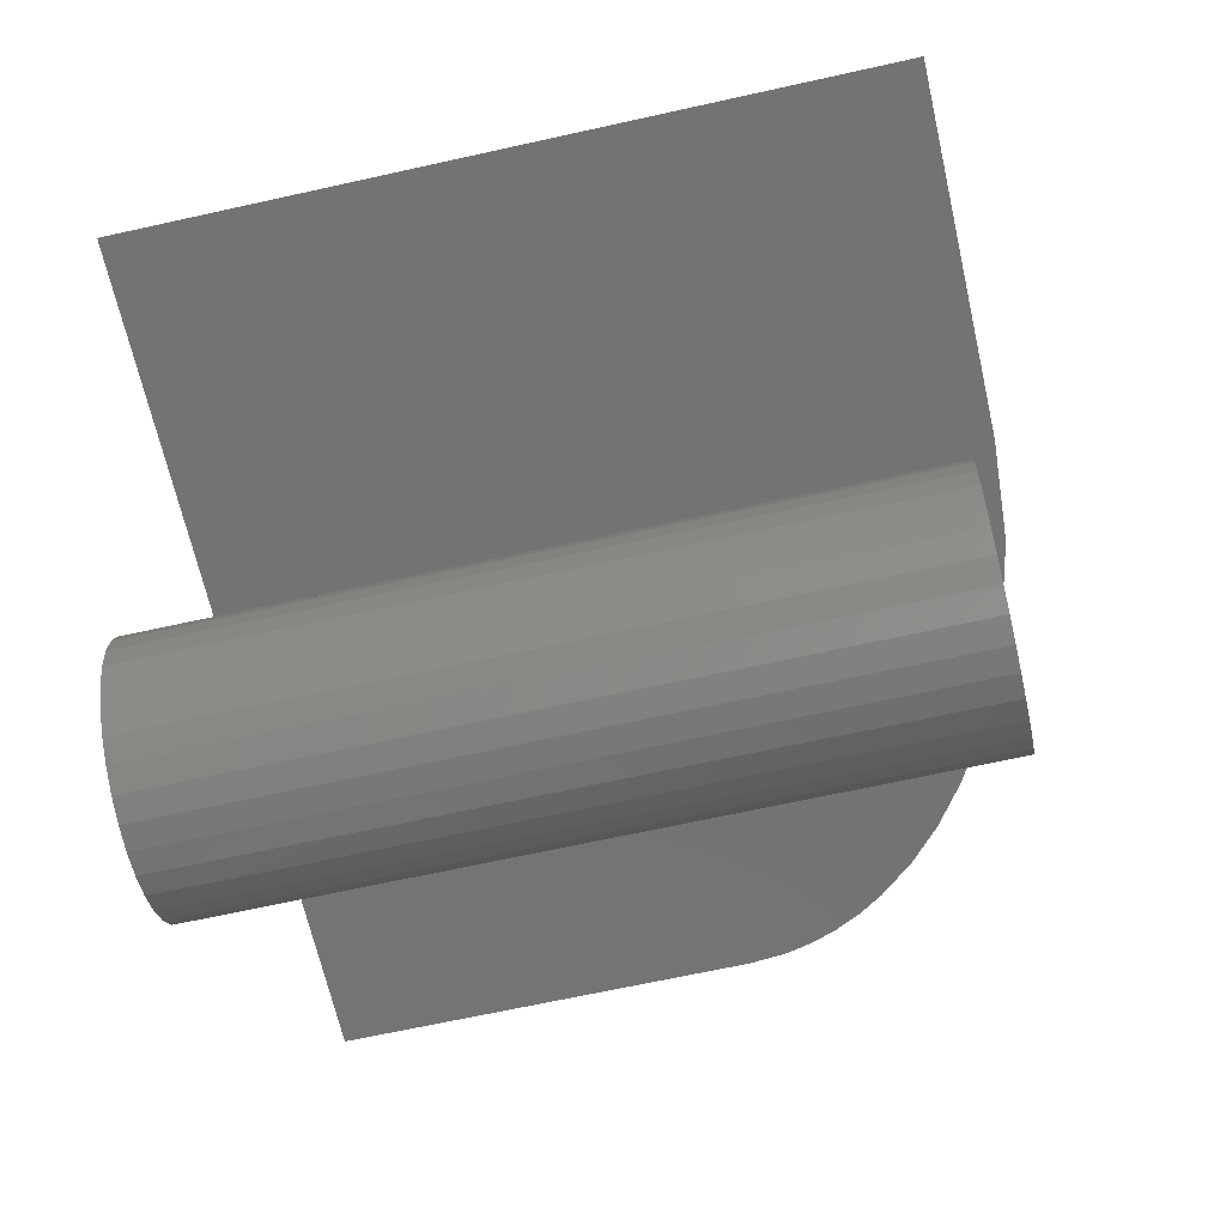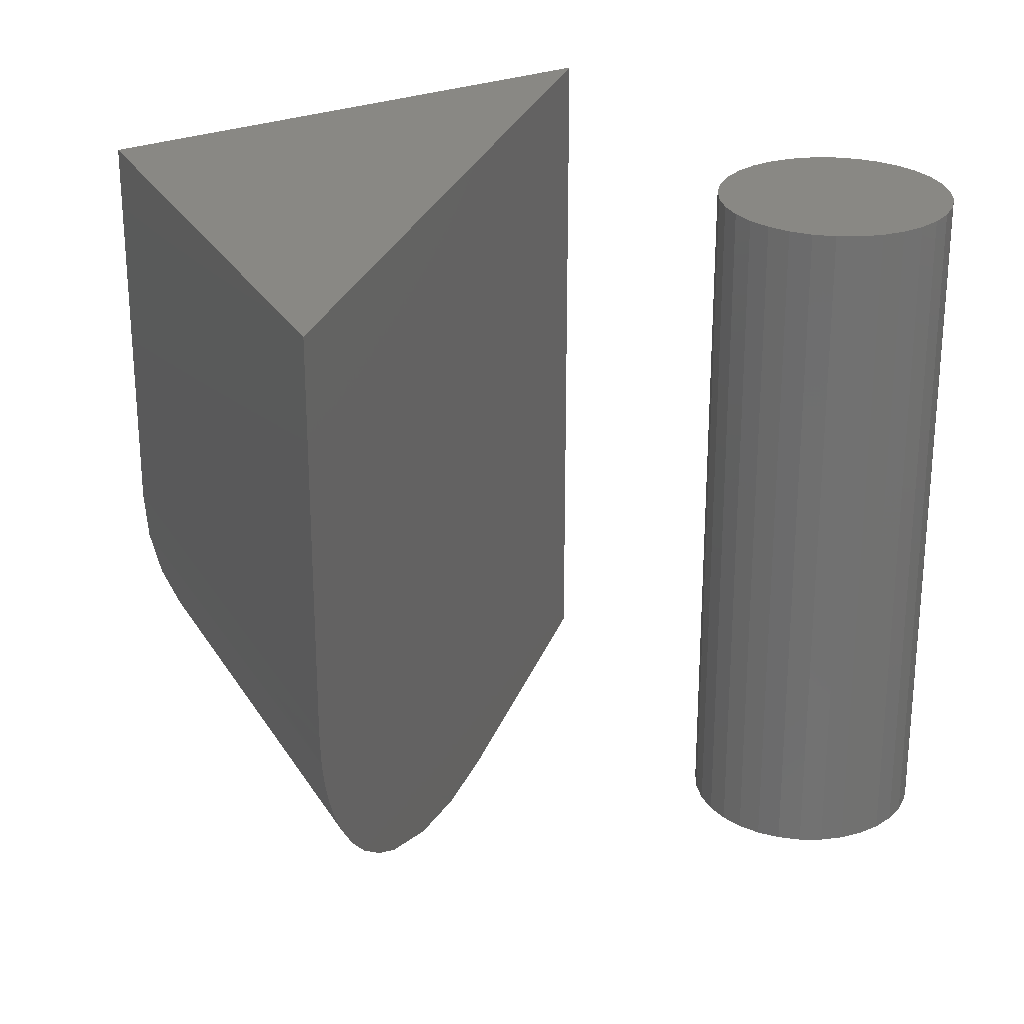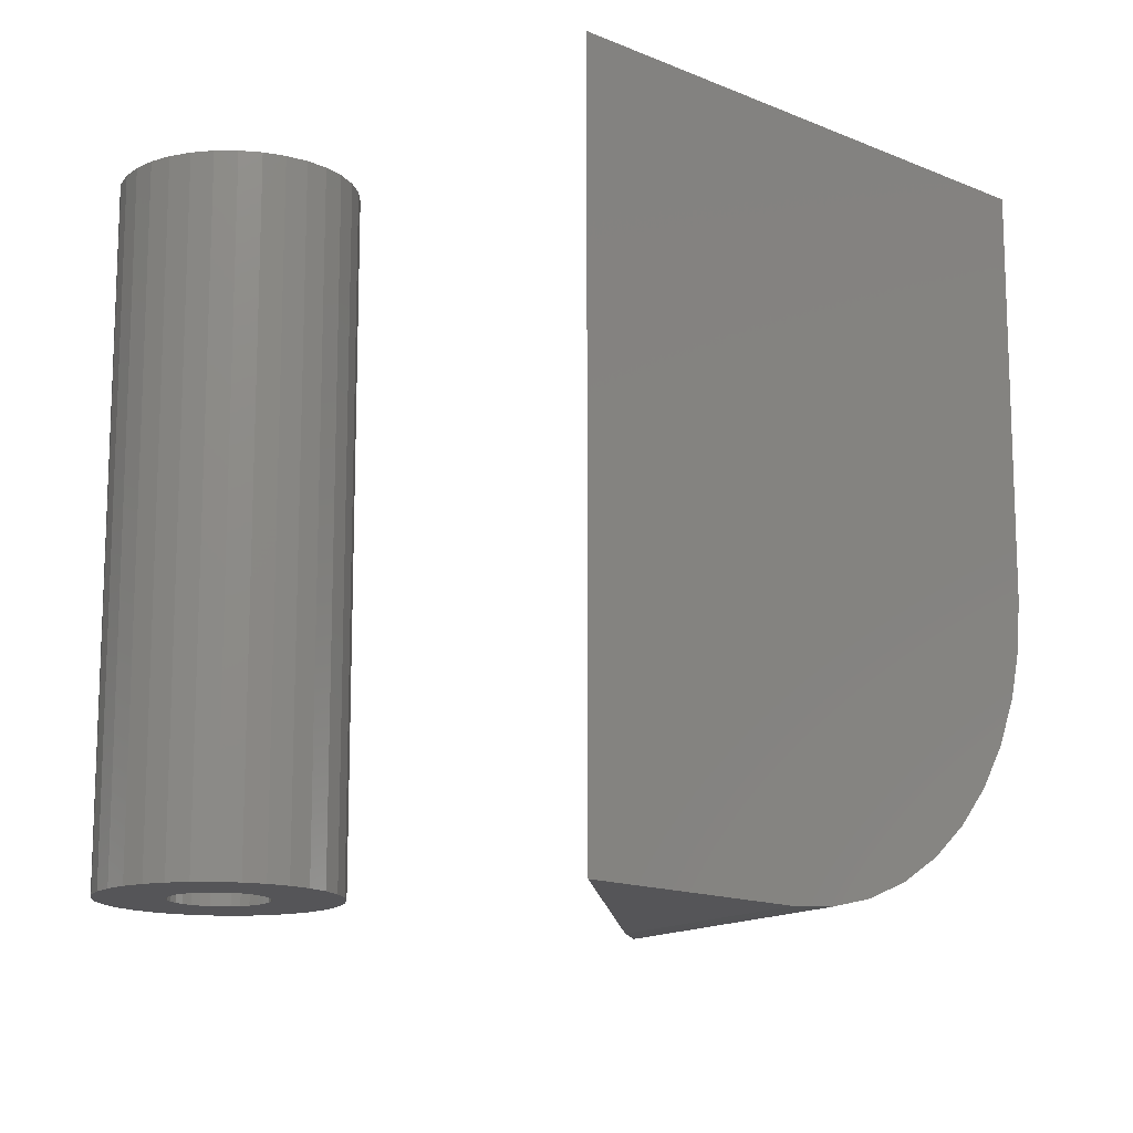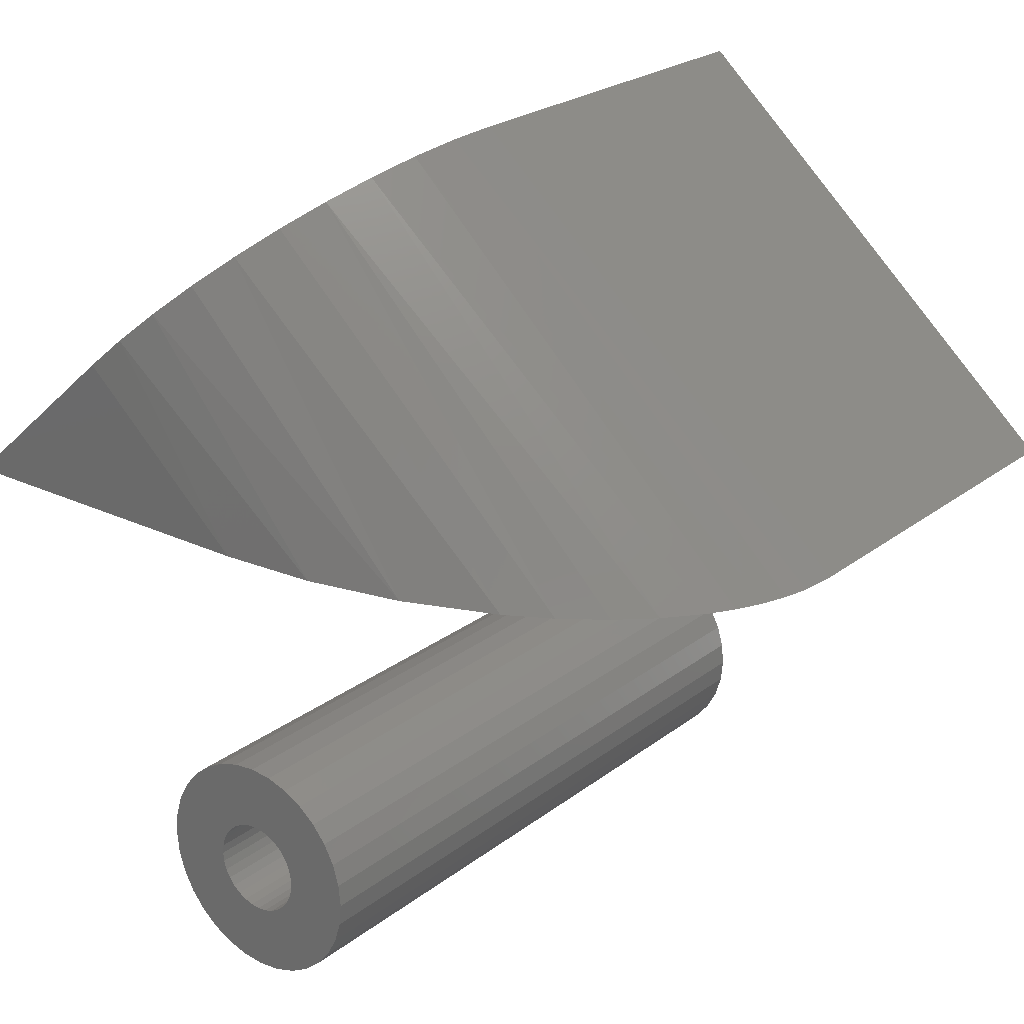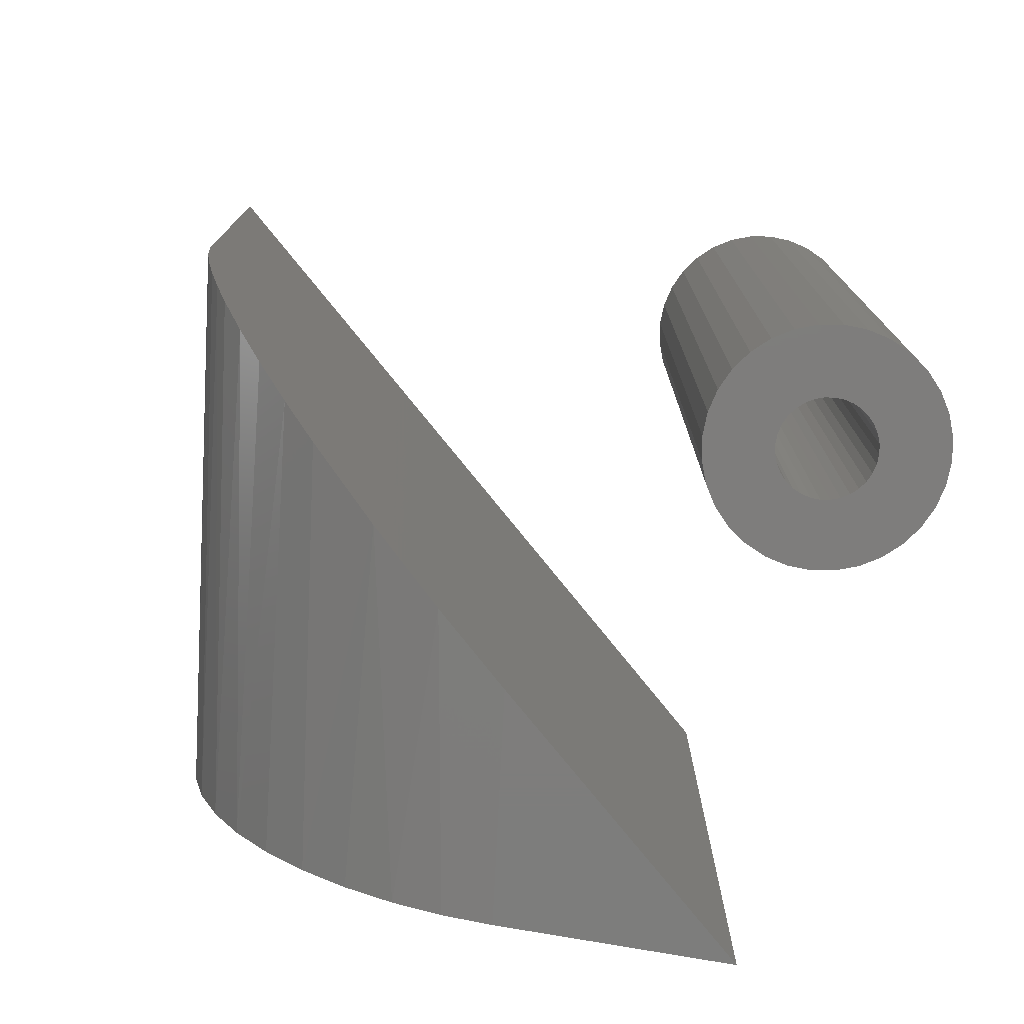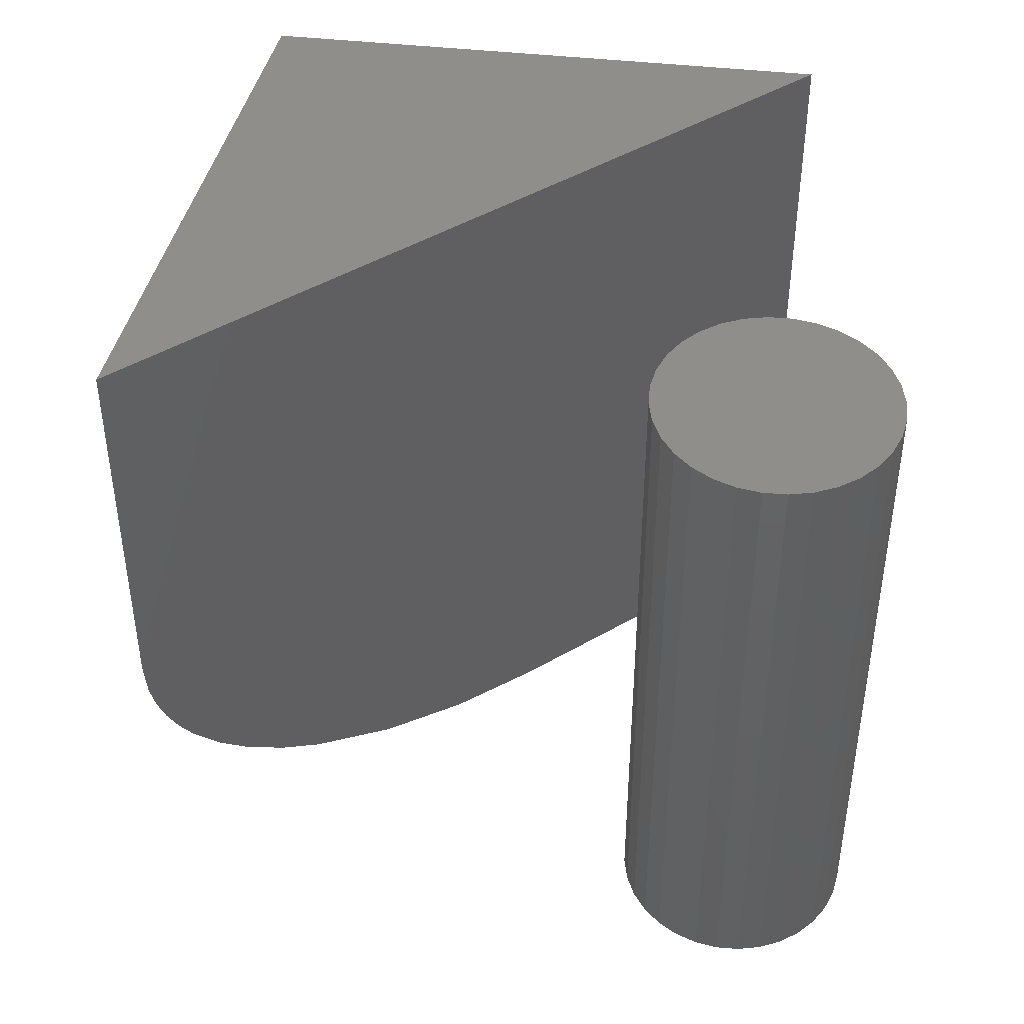
<metadata>
{"format":"stl","ext":"stl","renderer":"f3d","projection":"perspective","resolution":1024,"background":"white","views":[{"elev":-65.3,"azim":-77.3,"up":"+Z"},{"elev":26.7,"azim":107.2,"up":"+Y"},{"elev":-14.4,"azim":-84.1,"up":"+Y"},{"elev":23.7,"azim":38.4,"up":"+Z"},{"elev":-77.1,"azim":128.9,"up":"+Y"},{"elev":45.7,"azim":145.9,"up":"+Y"}]}
</metadata>
<code>
# stl→obj: 185 verts, 358 faces
v -0.1371 -0.75 -0.05986
v -0.222 -0.75 -0.06469
v -0.1422 -0.75 -0.06948
v -0.1302 -0.75 -0.1302
v -0.1371 -0.75 -0.1217
v -0.2144 -0.75 -0.142
v -0.1217 -0.75 -0.1371
v -0.1121 -0.75 -0.1422
v 0.02046 -0.75 -0.01645
v -0.07993 -0.75 -0.03618
v -0.06948 -0.75 -0.03935
v -0.0445 -0.75 -0.05986
v -0.03935 -0.75 -0.06948
v 0.04044 -0.75 -0.06469
v -0.03618 -0.75 -0.07993
v 0.04044 -0.75 -0.1169
v -0.03935 -0.75 -0.1121
v -0.0445 -0.75 -0.1217
v -0.09079 -0.75 -0.03512
v 0.003821 -0.75 0.003821
v -0.01645 -0.75 0.02046
v -0.03959 -0.75 0.03283
v -0.06469 -0.75 0.04044
v -0.09079 -0.75 0.04301
v -0.1169 -0.75 0.04044
v -0.142 -0.75 0.03283
v -0.1651 -0.75 0.02046
v -0.1854 -0.75 0.003821
v -0.202 -0.75 -0.01645
v -0.1017 -0.75 -0.03618
v -0.2144 -0.75 -0.03959
v -0.1302 -0.75 -0.05142
v -0.1217 -0.75 -0.0445
v -0.1121 -0.75 -0.03935
v -0.222 -0.75 -0.1169
v -0.1422 -0.75 -0.1121
v -0.1454 -0.75 -0.1017
v -0.1465 -0.75 -0.09079
v -0.2246 -0.75 -0.09079
v -0.09079 -0.75 -0.1465
v -0.202 -0.75 -0.1651
v -0.1854 -0.75 -0.1854
v -0.1651 -0.75 -0.202
v -0.142 -0.75 -0.2144
v -0.1169 -0.75 -0.222
v -0.09079 -0.75 -0.2246
v -0.06469 -0.75 -0.222
v -0.03959 -0.75 -0.2144
v -0.01645 -0.75 -0.202
v 0.003821 -0.75 -0.1854
v 0.02046 -0.75 -0.1651
v -0.07993 -0.75 -0.1454
v -0.1017 -0.75 -0.1454
v 0.03283 -0.75 -0.03959
v -0.05986 -0.75 -0.0445
v -0.05142 -0.75 -0.05142
v 0.03283 -0.75 -0.142
v -0.05142 -0.75 -0.1302
v -0.05986 -0.75 -0.1371
v -0.06948 -0.75 -0.1422
v -0.1454 -0.75 -0.07993
v 0.04301 -0.75 -0.09079
v -0.03512 -0.75 -0.09079
v -0.03618 -0.75 -0.1017
v -0.09079 -0.03906 -0.1465
v -0.07993 -0.03906 -0.1454
v -0.06948 -0.03906 -0.1422
v -0.05986 -0.03906 -0.1371
v -0.05142 -0.03906 -0.1302
v -0.0445 -0.03906 -0.1217
v -0.03935 -0.03906 -0.1121
v -0.03618 -0.03906 -0.1017
v -0.03512 -0.03906 -0.09079
v -0.1017 -0.03906 -0.1454
v -0.1121 -0.03906 -0.1422
v -0.1217 -0.03906 -0.1371
v -0.1302 -0.03906 -0.1302
v -0.1371 -0.03906 -0.1217
v -0.1422 -0.03906 -0.1121
v -0.1454 -0.03906 -0.1017
v -0.1465 -0.03906 -0.09079
v -0.09079 -0.03906 -0.03512
v -0.1017 -0.03906 -0.03618
v -0.1121 -0.03906 -0.03935
v -0.1217 -0.03906 -0.0445
v -0.1302 -0.03906 -0.05142
v -0.1371 -0.03906 -0.05986
v -0.1422 -0.03906 -0.06948
v -0.1454 -0.03906 -0.07993
v -0.07993 -0.03906 -0.03618
v -0.06948 -0.03906 -0.03935
v -0.05986 -0.03906 -0.0445
v -0.05142 -0.03906 -0.05142
v -0.0445 -0.03906 -0.05986
v -0.03935 -0.03906 -0.06948
v -0.03618 -0.03906 -0.07993
v 0.04301 0.03906 -0.09079
v 0.04044 0.03906 -0.1169
v 0.03283 0.03906 -0.142
v 0.02046 0.03906 -0.1651
v 0.003821 0.03906 -0.1854
v -0.01645 0.03906 -0.202
v -0.03959 0.03906 -0.2144
v -0.06469 0.03906 -0.222
v -0.09079 0.03906 -0.2246
v -0.1169 0.03906 -0.222
v -0.142 0.03906 -0.2144
v -0.1651 0.03906 -0.202
v -0.1854 0.03906 -0.1854
v -0.202 0.03906 -0.1651
v -0.2144 0.03906 -0.142
v -0.222 0.03906 -0.1169
v -0.2246 0.03906 -0.09079
v -0.222 0.03906 -0.06469
v -0.2144 0.03906 -0.03959
v -0.202 0.03906 -0.01645
v -0.1854 0.03906 0.003821
v -0.1651 0.03906 0.02046
v -0.142 0.03906 0.03283
v -0.1169 0.03906 0.04044
v -0.09079 0.03906 0.04301
v -0.06469 0.03906 0.04044
v -0.03959 0.03906 0.03283
v -0.01645 0.03906 0.02046
v 0.003821 0.03906 0.003821
v 0.02046 0.03906 -0.01645
v 0.03283 0.03906 -0.03959
v 0.04044 0.03906 -0.06469
v 0.4773 0.03906 0.3359
v -0.479 0.03906 0.3359
v 0.00422 0.03906 0.7587
v 0.4773 -0.4219 0.3359
v 0.4738 -0.4636 0.3359
v 0.4667 -0.4936 0.3359
v 0.4563 -0.5224 0.3359
v 0.4418 -0.5515 0.3359
v 0.4244 -0.5789 0.3359
v 0.3913 -0.6189 0.3359
v 0.3531 -0.6541 0.3359
v 0.3055 -0.6883 0.3359
v 0.2546 -0.7168 0.3359
v 0.1491 -0.7577 0.3359
v 0.03877 -0.7813 0.3359
v -0.07372 -0.7891 0.3359
v -0.479 -0.7891 0.3359
v 0.00422 -0.4219 0.7587
v -0.2742 -0.7891 0.5151
v -0.2315 -0.7847 0.5525
v -0.1898 -0.7718 0.5889
v -0.1492 -0.7499 0.6245
v -0.1116 -0.7199 0.6574
v -0.0781 -0.6825 0.6867
v -0.04944 -0.6386 0.7118
v -0.02641 -0.5893 0.7319
v -0.009516 -0.5358 0.7467
v 0.000757 -0.4796 0.7557
v 0.003675 -0.03906 0.6544
v -0.271 -0.03906 0.4141
v 0.2727 -0.03906 0.4141
v -0.271 -0.7109 0.4141
v -0.1611 -0.7109 0.4141
v -0.07242 -0.7048 0.4141
v 0.01442 -0.6862 0.4141
v 0.09693 -0.6542 0.4141
v 0.137 -0.6319 0.4141
v 0.1742 -0.6053 0.4141
v 0.2043 -0.5777 0.4141
v 0.2303 -0.5465 0.4141
v 0.244 -0.5252 0.4141
v 0.2554 -0.5025 0.4141
v 0.2631 -0.4822 0.4141
v 0.2686 -0.4611 0.4141
v 0.2717 -0.4415 0.4141
v 0.2727 -0.4219 0.4141
v 0.003675 -0.4219 0.6544
v 0.0009549 -0.4672 0.6521
v -0.00712 -0.5115 0.645
v -0.02039 -0.5535 0.6334
v -0.03849 -0.5923 0.6175
v -0.061 -0.6269 0.5978
v -0.08732 -0.6563 0.5748
v -0.1168 -0.68 0.549
v -0.1488 -0.6972 0.521
v -0.1818 -0.7075 0.4922
v -0.2155 -0.7109 0.4626
f 1 2 3
f 4 5 6
f 7 4 6
f 7 6 8
f 9 10 11
f 12 13 14
f 14 13 15
f 16 17 18
f 19 10 9
f 19 9 20
f 19 20 21
f 19 21 22
f 19 22 23
f 19 23 24
f 19 24 25
f 19 25 26
f 19 26 27
f 19 27 28
f 19 28 29
f 19 29 30
f 31 2 1
f 31 1 32
f 31 32 33
f 31 33 34
f 31 34 30
f 31 30 29
f 35 6 5
f 35 5 36
f 35 36 37
f 35 37 38
f 35 38 39
f 40 41 42
f 40 42 43
f 40 43 44
f 40 44 45
f 40 45 46
f 40 46 47
f 40 47 48
f 40 48 49
f 40 49 50
f 40 50 51
f 40 51 52
f 41 40 53
f 41 53 8
f 41 8 6
f 54 9 11
f 54 11 55
f 54 55 56
f 54 56 12
f 54 12 14
f 57 16 18
f 57 18 58
f 57 58 59
f 57 59 60
f 57 60 52
f 57 52 51
f 39 38 2
f 2 38 61
f 2 61 3
f 14 15 62
f 62 15 63
f 62 63 16
f 16 63 64
f 16 64 17
f 65 52 66
f 66 52 60
f 66 60 67
f 67 60 59
f 67 59 68
f 68 59 58
f 68 58 69
f 69 58 18
f 69 18 70
f 70 18 17
f 70 17 71
f 71 17 64
f 71 64 72
f 72 64 63
f 72 63 73
f 52 65 40
f 40 65 74
f 40 74 53
f 53 74 75
f 53 75 8
f 8 75 76
f 8 76 7
f 7 76 77
f 7 77 4
f 4 77 78
f 4 78 5
f 5 78 79
f 5 79 36
f 36 79 80
f 36 80 37
f 37 80 81
f 37 81 38
f 82 30 83
f 83 30 34
f 83 34 84
f 84 34 33
f 84 33 85
f 85 33 32
f 85 32 86
f 86 32 1
f 86 1 87
f 87 1 3
f 87 3 88
f 88 3 61
f 88 61 89
f 89 61 38
f 89 38 81
f 30 82 19
f 19 82 90
f 19 90 10
f 10 90 91
f 10 91 11
f 11 91 92
f 11 92 55
f 55 92 93
f 55 93 56
f 56 93 94
f 56 94 12
f 12 94 95
f 12 95 13
f 13 95 96
f 13 96 15
f 15 96 73
f 15 73 63
f 97 62 98
f 98 62 16
f 98 16 99
f 99 16 57
f 99 57 100
f 100 57 51
f 100 51 101
f 101 51 50
f 101 50 102
f 102 50 49
f 102 49 103
f 103 49 48
f 103 48 104
f 104 48 47
f 104 47 105
f 105 47 46
f 105 46 106
f 106 46 45
f 106 45 107
f 107 45 44
f 107 44 108
f 108 44 43
f 108 43 109
f 109 43 42
f 109 42 110
f 110 42 41
f 110 41 111
f 111 41 6
f 111 6 112
f 112 6 35
f 112 35 113
f 113 35 39
f 113 39 114
f 114 39 2
f 114 2 115
f 115 2 31
f 115 31 116
f 116 31 29
f 116 29 117
f 117 29 28
f 117 28 118
f 118 28 27
f 118 27 119
f 119 27 26
f 119 26 120
f 120 26 25
f 120 25 121
f 121 25 24
f 121 24 122
f 122 24 23
f 122 23 123
f 123 23 22
f 123 22 124
f 124 22 21
f 124 21 125
f 125 21 20
f 125 20 126
f 126 20 9
f 126 9 127
f 127 9 54
f 127 54 128
f 128 54 14
f 128 14 97
f 97 14 62
f 121 122 120
f 119 120 122
f 123 119 122
f 104 106 103
f 105 106 104
f 106 107 103
f 103 107 108
f 103 108 102
f 102 108 109
f 102 109 101
f 101 109 110
f 101 110 100
f 100 110 111
f 100 111 99
f 99 111 112
f 99 112 98
f 98 112 113
f 98 113 97
f 97 113 114
f 97 114 128
f 128 114 115
f 128 115 127
f 127 115 116
f 127 116 126
f 126 116 117
f 126 117 125
f 125 117 118
f 125 118 124
f 124 118 119
f 124 119 123
f 129 130 131
f 129 132 133
f 129 133 134
f 129 134 135
f 129 135 136
f 129 136 137
f 129 137 138
f 129 138 139
f 129 139 140
f 129 140 141
f 129 141 142
f 129 142 143
f 129 143 144
f 129 144 145
f 129 145 130
f 132 129 146
f 146 129 131
f 145 147 148
f 145 148 149
f 145 149 150
f 145 150 151
f 145 151 152
f 145 152 153
f 145 153 154
f 145 154 155
f 145 155 156
f 145 156 146
f 145 146 131
f 145 131 130
f 144 147 145
f 144 148 147
f 144 143 148
f 142 149 143
f 149 148 143
f 132 146 133
f 133 146 156
f 133 156 134
f 134 156 135
f 135 156 155
f 135 155 136
f 136 155 154
f 136 154 137
f 137 154 138
f 138 154 153
f 138 153 139
f 139 153 140
f 140 153 152
f 140 152 141
f 141 152 151
f 141 151 142
f 142 151 150
f 142 150 149
f 83 90 82
f 90 83 84
f 90 84 91
f 91 84 85
f 91 85 92
f 92 85 86
f 92 86 93
f 93 86 87
f 93 87 94
f 94 87 88
f 94 88 95
f 71 78 70
f 70 78 77
f 70 77 69
f 69 77 76
f 69 76 68
f 68 76 75
f 68 75 67
f 67 75 74
f 67 74 66
f 66 74 65
f 95 88 96
f 96 88 89
f 96 89 73
f 73 89 81
f 73 81 72
f 72 81 80
f 72 80 71
f 71 80 79
f 71 79 78
f 157 158 159
f 160 161 162
f 160 162 163
f 160 163 164
f 160 164 165
f 160 165 166
f 160 166 167
f 160 167 168
f 160 168 169
f 160 169 170
f 160 170 171
f 160 171 172
f 160 172 173
f 160 173 174
f 160 174 159
f 160 159 158
f 159 174 157
f 157 174 175
f 160 158 157
f 160 157 175
f 160 175 176
f 160 176 177
f 160 177 178
f 160 178 179
f 160 179 180
f 160 180 181
f 160 181 182
f 160 182 183
f 160 183 184
f 160 184 185
f 160 185 161
f 185 184 161
f 184 162 161
f 162 183 163
f 162 184 183
f 172 176 173
f 173 176 175
f 173 175 174
f 170 177 171
f 171 177 176
f 171 176 172
f 168 178 169
f 169 178 177
f 169 177 170
f 166 179 167
f 167 179 178
f 167 178 168
f 183 182 163
f 163 182 181
f 163 181 164
f 164 181 180
f 164 180 165
f 165 180 179
f 165 179 166

</code>
